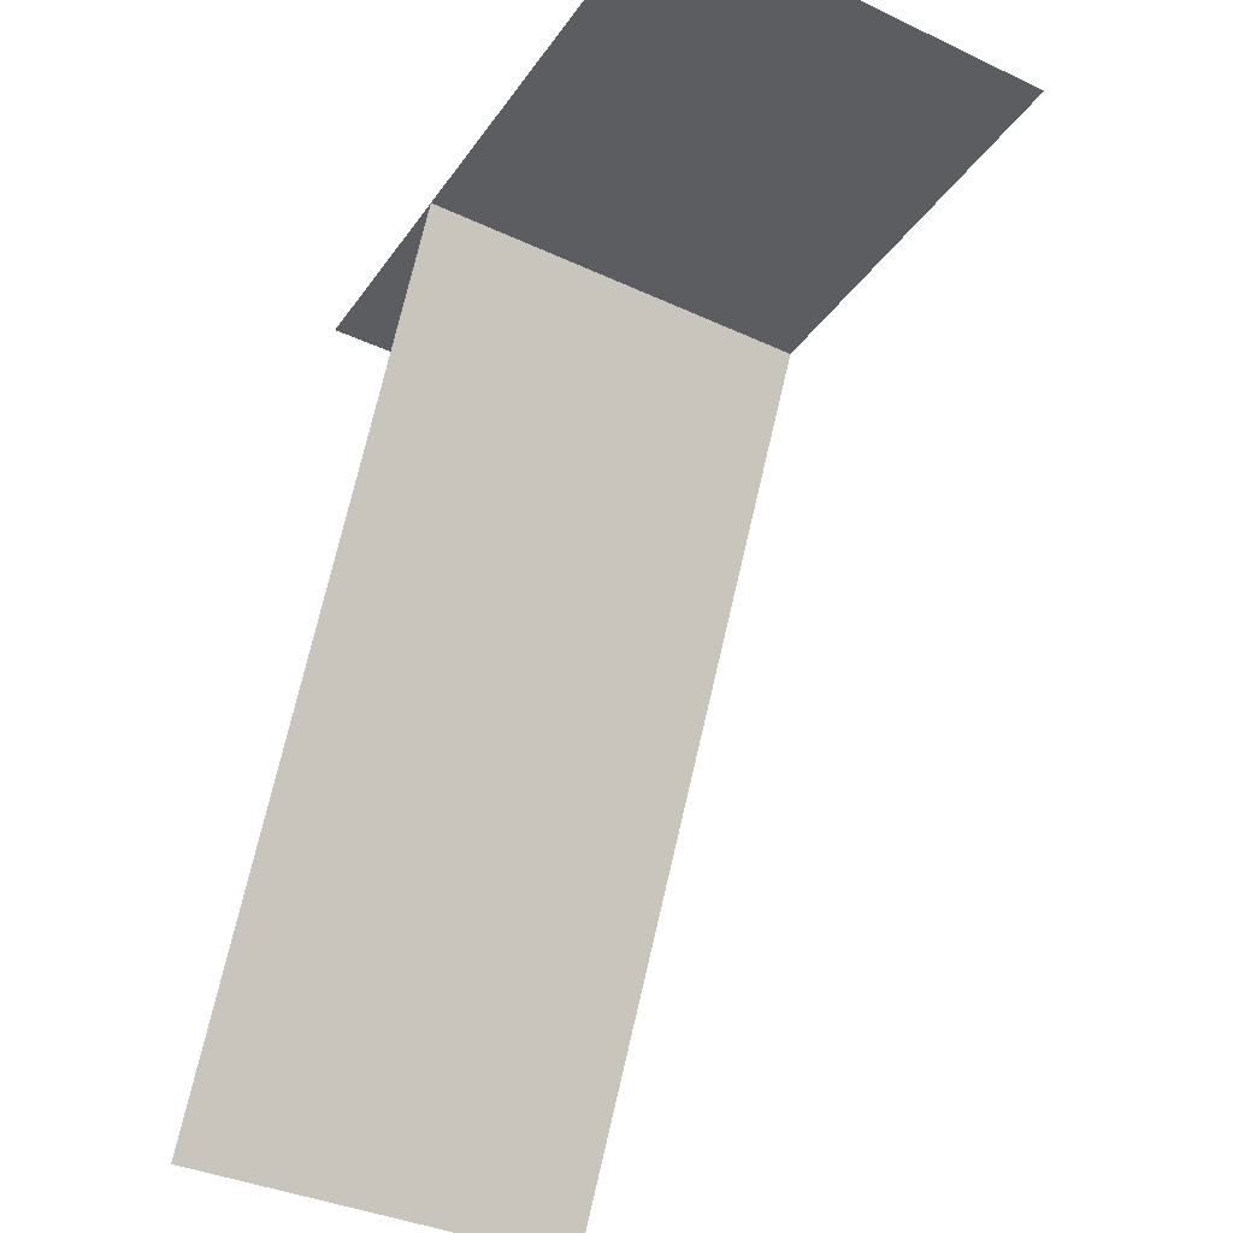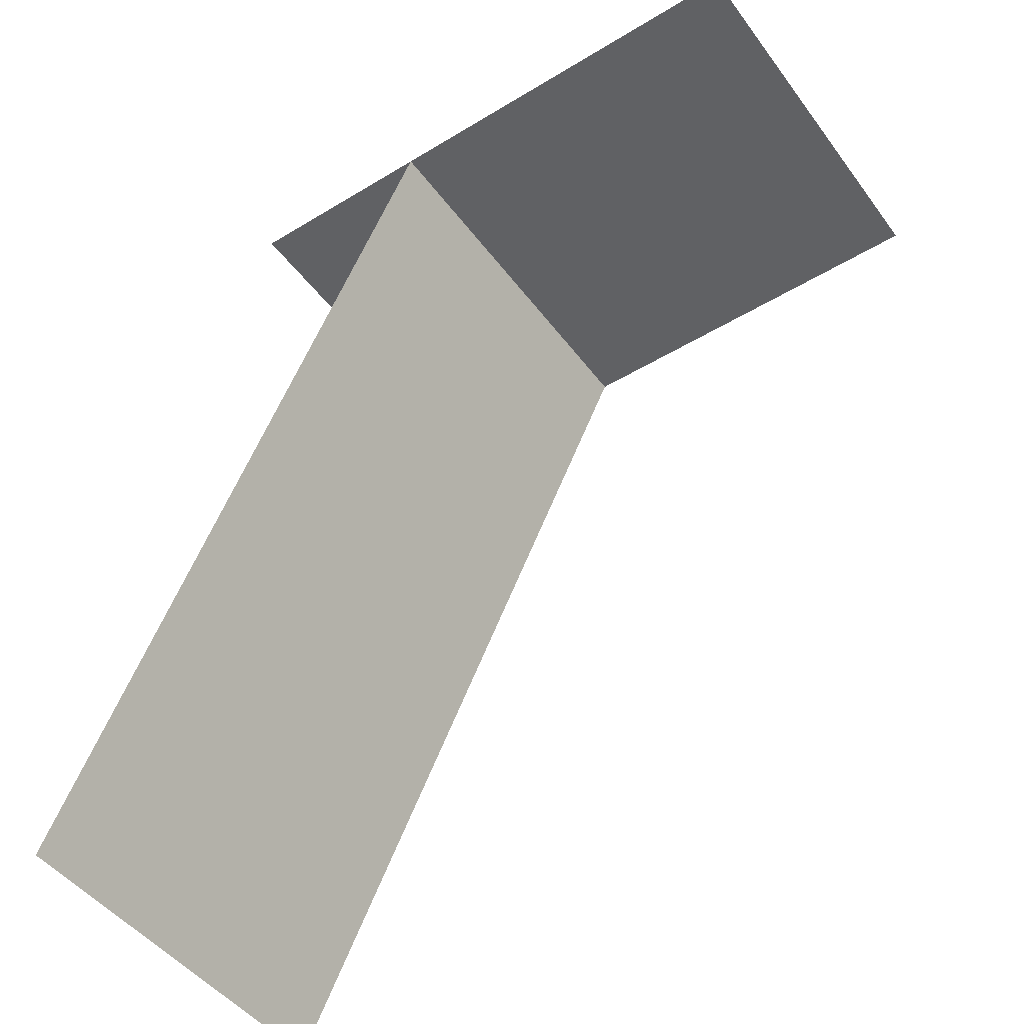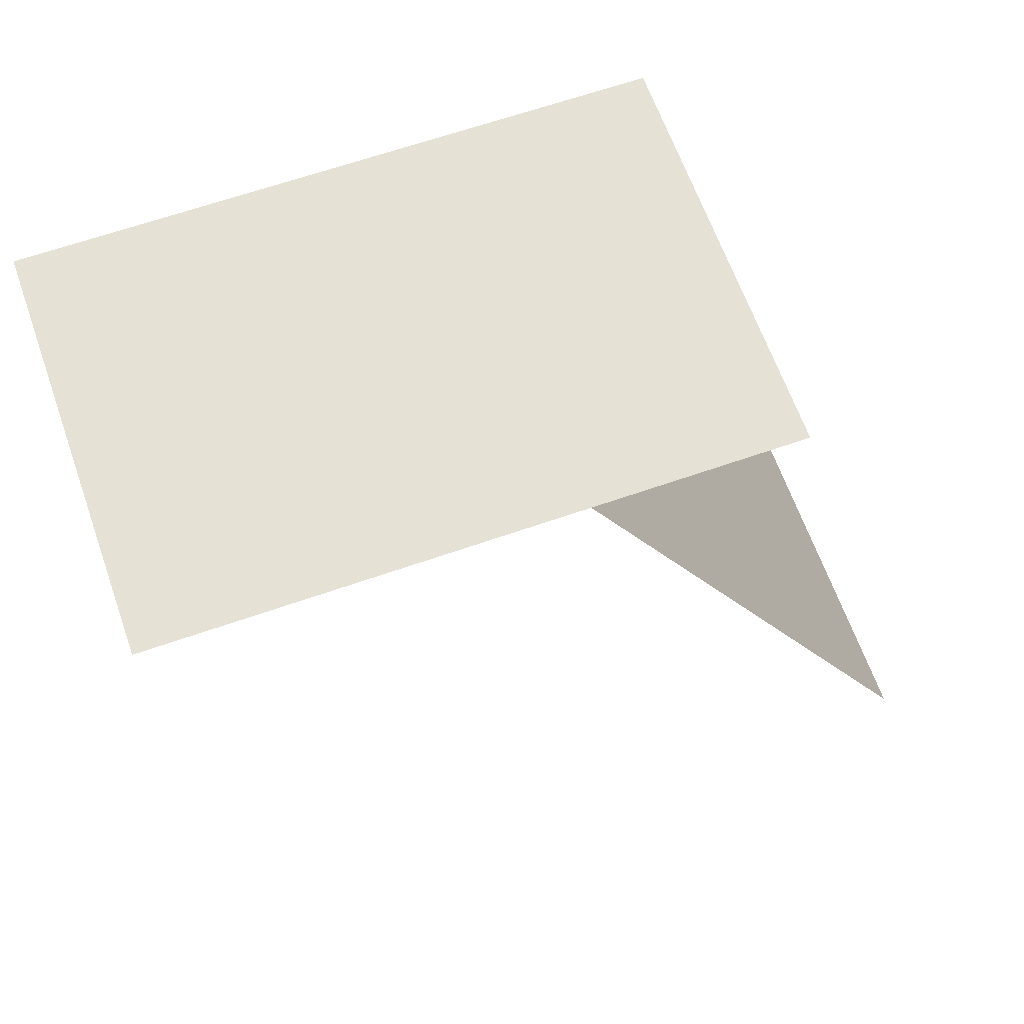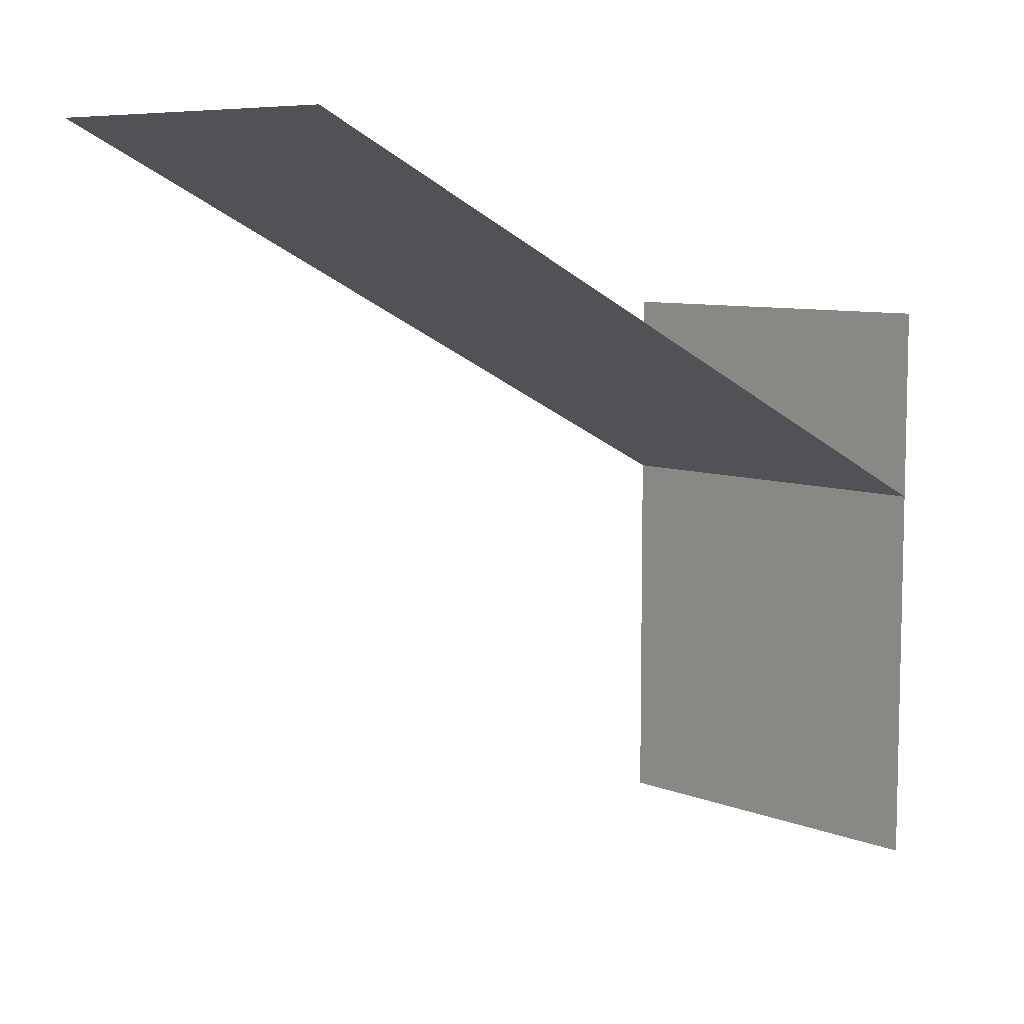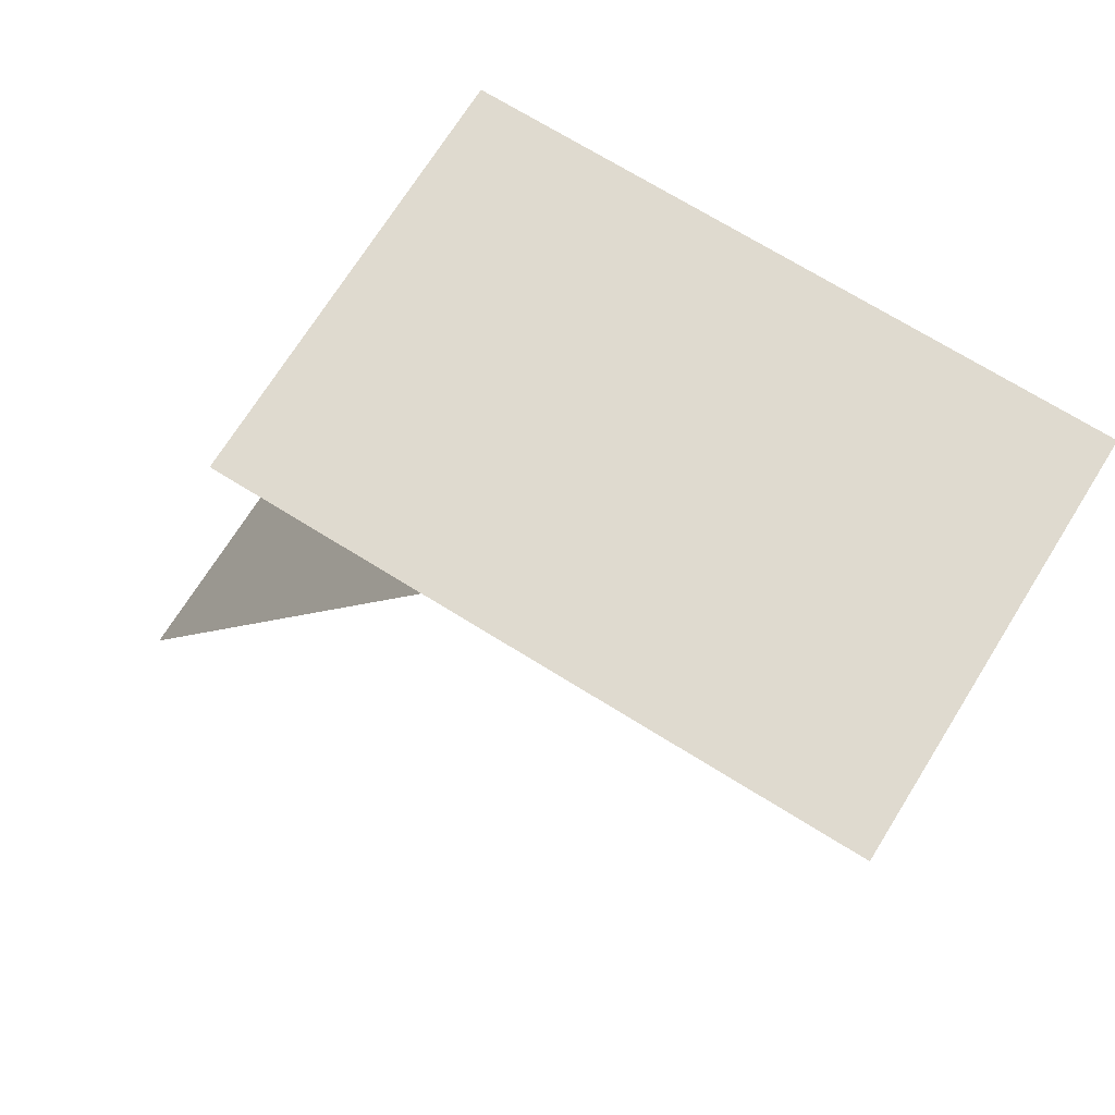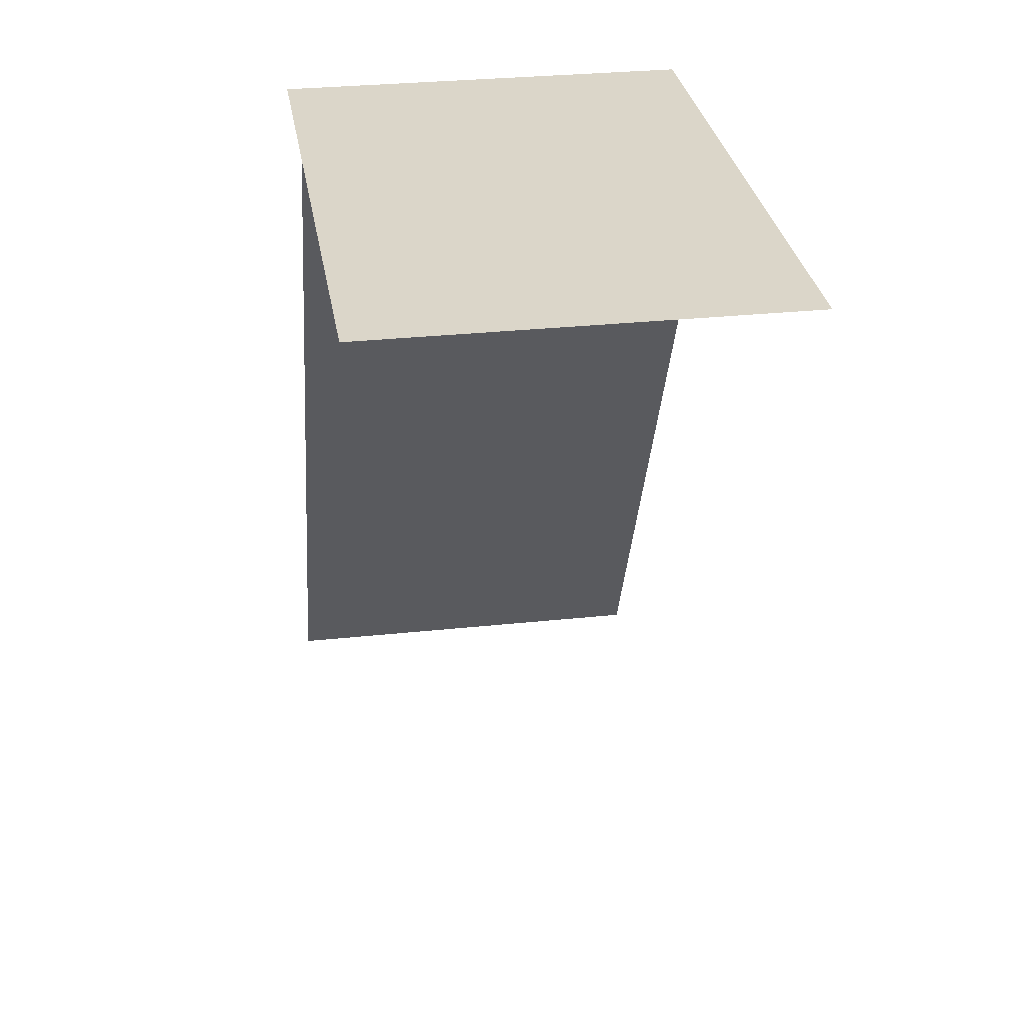
<metadata>
{"format":"obj","ext":"obj","renderer":"f3d","projection":"perspective","resolution":1024,"background":"white","views":[{"elev":-36.8,"azim":149.0,"up":"+Y"},{"elev":-46.9,"azim":124.6,"up":"+Y"},{"elev":64.3,"azim":-109.5,"up":"+Y"},{"elev":7.9,"azim":47.6,"up":"+Z"},{"elev":70.7,"azim":121.9,"up":"+Y"},{"elev":30.0,"azim":171.1,"up":"+Y"}]}
</metadata>
<code>
o Default
v 0 0 1
v 1 1 0.5
v 0 1 0.5
v 1 0 1
v 1 2 0
v 0 2 0
v 0 2 0.5
v 1 2 -0.5
v 0 2 -0.5
v 1 2 0.5
v 1 2 -1
v 0 2 -1
g tile_lab_9
f 1 2 3
f 1 4 2
f 3 5 6
f 3 2 5
f 7 8 9
f 7 10 8
f 9 11 12
f 9 8 11

</code>
